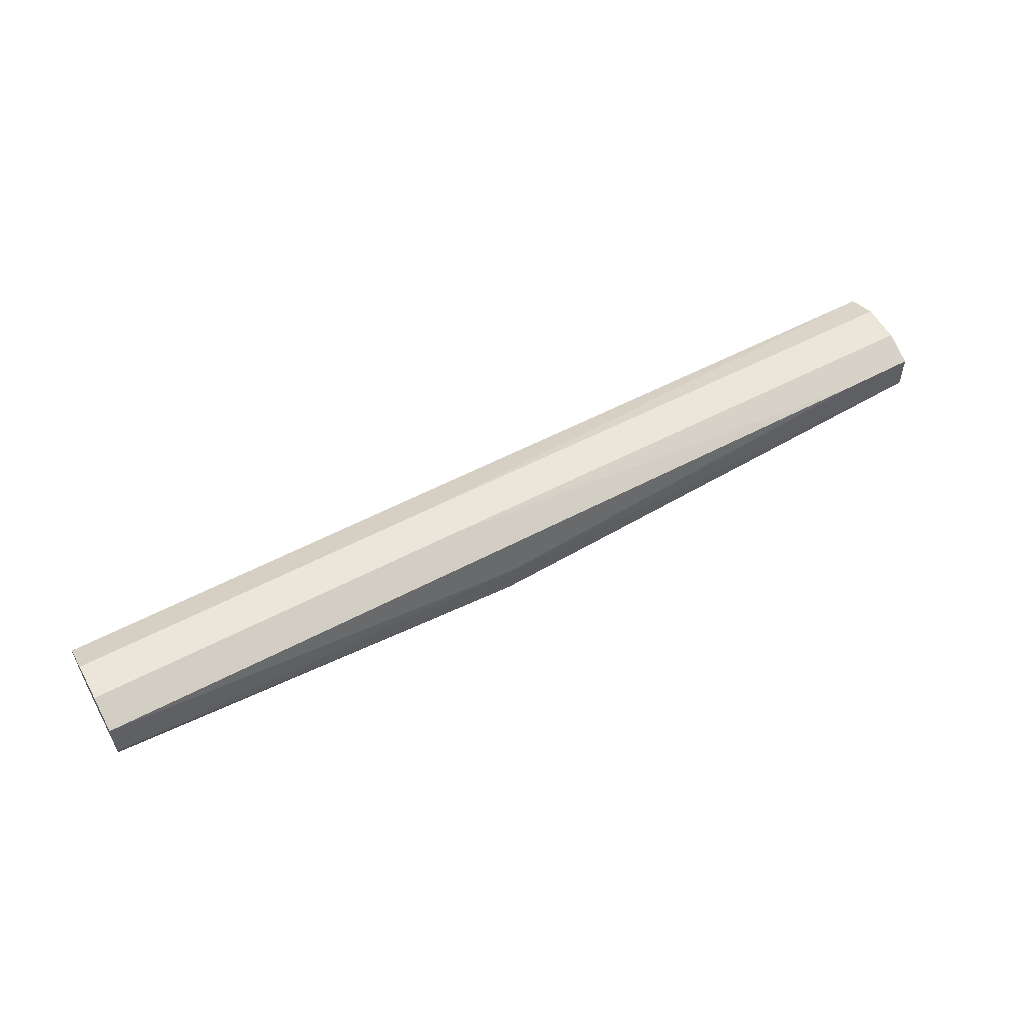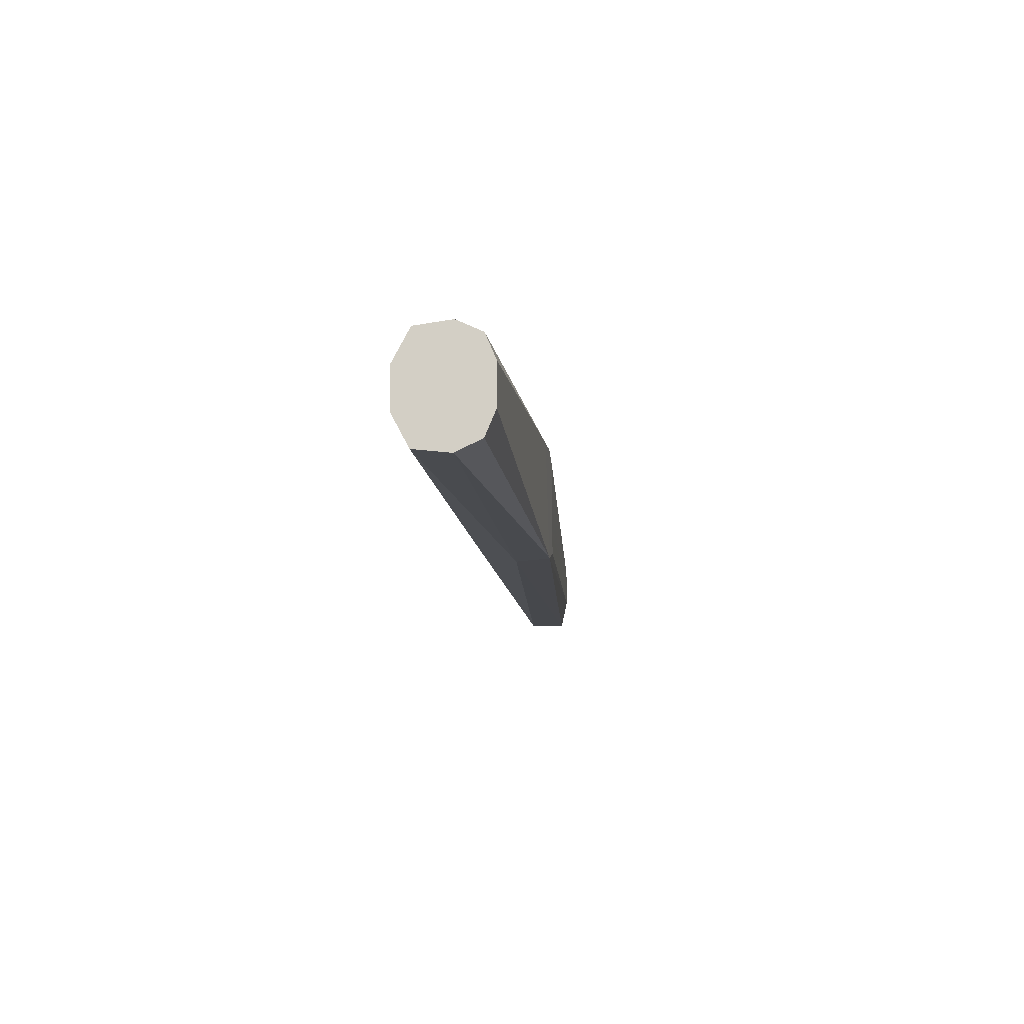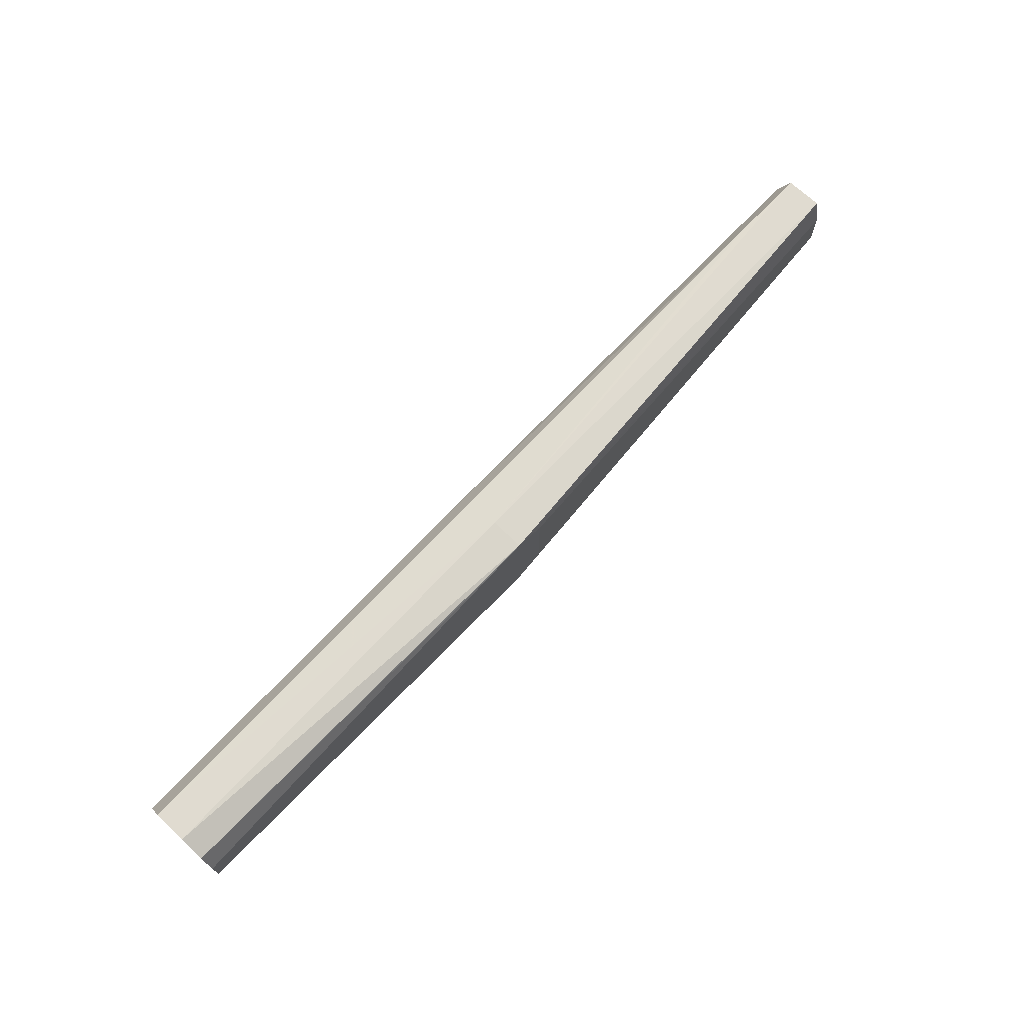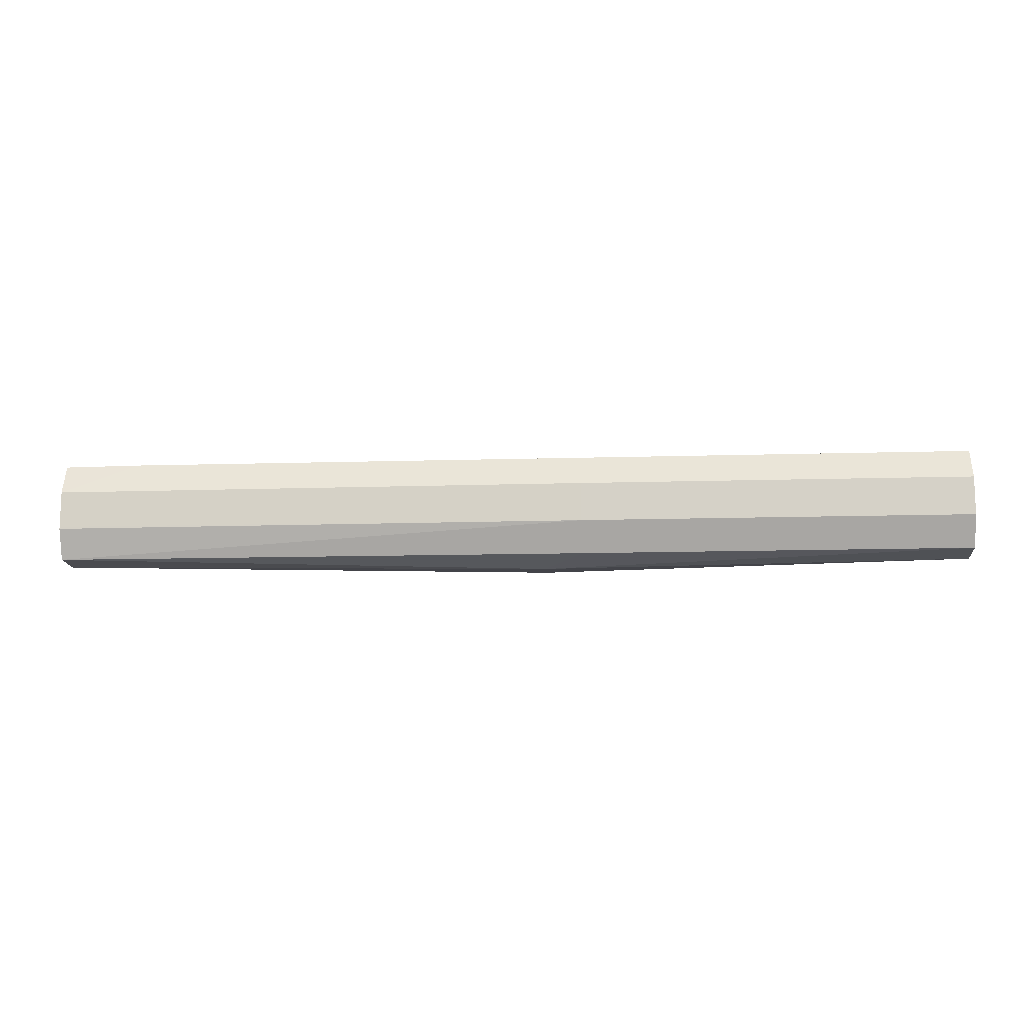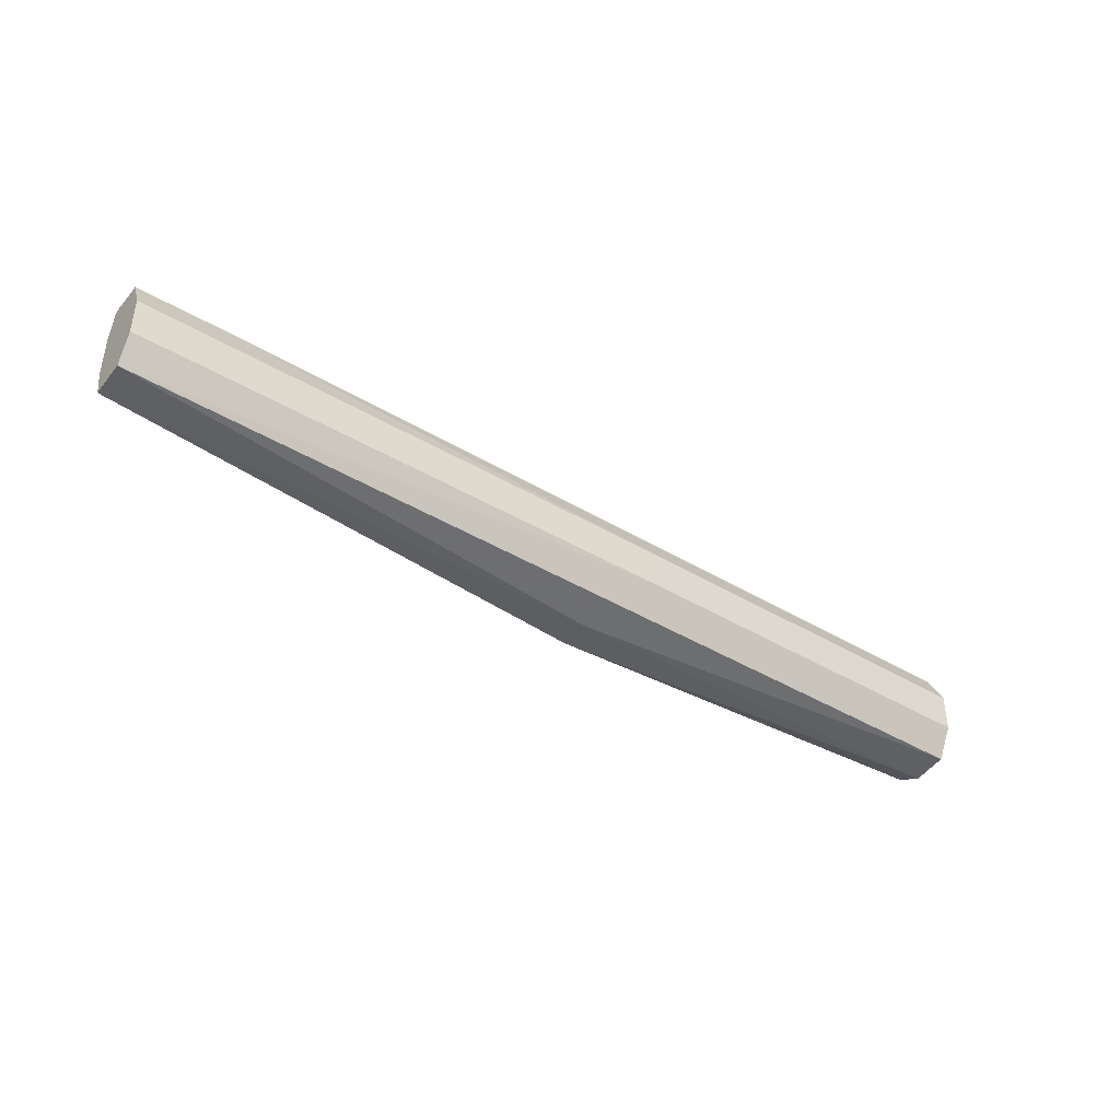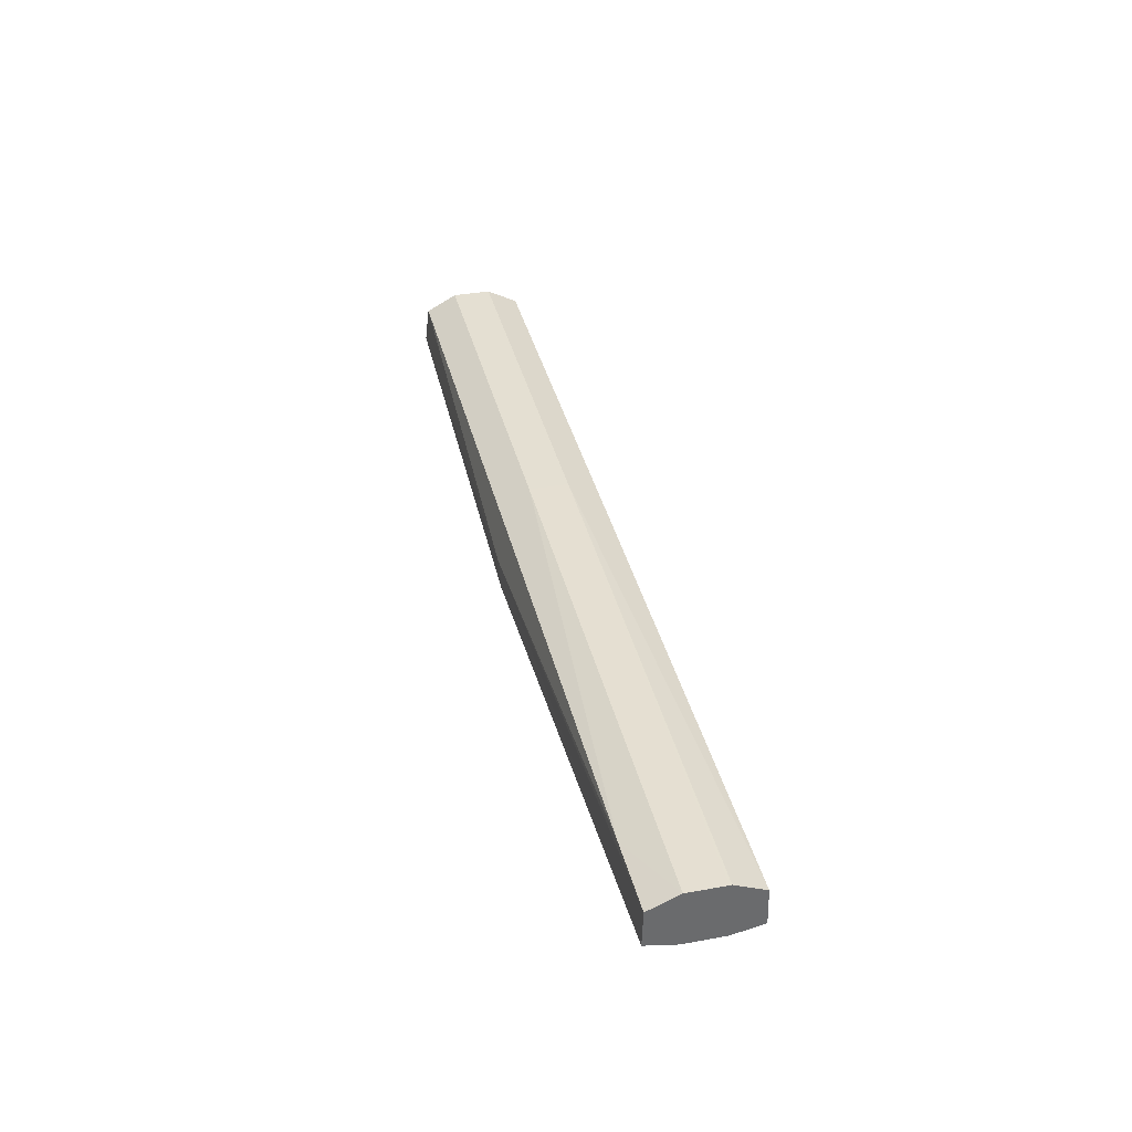
<metadata>
{"format":"obj","ext":"obj","renderer":"f3d","projection":"perspective","resolution":1024,"background":"white","views":[{"elev":56.2,"azim":-28.9,"up":"+Y"},{"elev":-12.3,"azim":-83.4,"up":"+Z"},{"elev":71.5,"azim":-46.8,"up":"+Z"},{"elev":-12.9,"azim":-176.0,"up":"+Z"},{"elev":-41.8,"azim":144.1,"up":"+Z"},{"elev":37.1,"azim":76.8,"up":"+Y"}]}
</metadata>
<code>
v 0.1188 0.4512 0.0736
v 0.1188 0.4512 0.1025
v 0.1188 0.4586 0.12
v 0.4122 0.451 0.128
v 0.4411 0.451 0.1302
v 0.4377 0.451 0.04588
v 0.1188 0.4586 0.05601
v 0.1188 0.4764 0.04747
v 0.4411 0.451 0.04583
v 0.4637 0.451 0.06583
v 0.4635 0.451 0.1222
v 0.4449 0.451 0.1294
v 0.8148 0.4745 0.1256
v 0.8148 0.4698 0.1028
v 0.8148 0.4698 0.07329
v 0.8148 0.4745 0.05046
v 0.4635 0.451 0.05388
v 0.4411 0.4764 0.04387
v 0.8148 0.5019 0.05116
v 0.4122 0.5022 0.05063
v 0.4122 0.5144 0.0736
v 0.1188 0.5022 0.05063
v 0.1188 0.5144 0.0736
v 0.4122 0.5144 0.1025
v 0.8148 0.5117 0.07516
v 0.8148 0.5117 0.0736
v 0.8148 0.5019 0.1249
v 0.8148 0.5117 0.1025
v 0.7586 0.5022 0.1254
v 0.1188 0.5144 0.1025
v 0.1188 0.5022 0.1254
v 0.4411 0.4764 0.1322
v 0.1188 0.4764 0.1286
f 2 3 1
f 4 3 2
f 4 5 3
f 4 6 5
f 4 1 6
f 4 2 1
f 6 1 7
f 6 7 8
f 6 8 9
f 6 9 5
f 10 5 9
f 11 5 10
f 12 5 11
f 12 13 5
f 12 14 13
f 12 11 14
f 11 10 14
f 15 14 10
f 15 16 14
f 15 9 16
f 15 17 9
f 15 10 17
f 17 10 9
f 18 16 9
f 18 19 16
f 20 19 18
f 20 21 19
f 20 22 21
f 20 18 22
f 22 18 8
f 22 8 23
f 21 22 23
f 21 23 24
f 21 24 25
f 26 21 25
f 26 19 21
f 26 25 19
f 25 27 19
f 28 27 25
f 28 29 27
f 28 24 29
f 28 25 24
f 29 24 30
f 29 30 31
f 32 29 31
f 32 27 29
f 32 13 27
f 32 5 13
f 32 33 5
f 32 31 33
f 33 31 3
f 33 3 5
f 3 31 1
f 1 31 8
f 7 1 8
f 23 8 31
f 30 23 31
f 30 24 23
f 13 16 27
f 14 16 13
f 27 16 19
f 18 9 8

</code>
